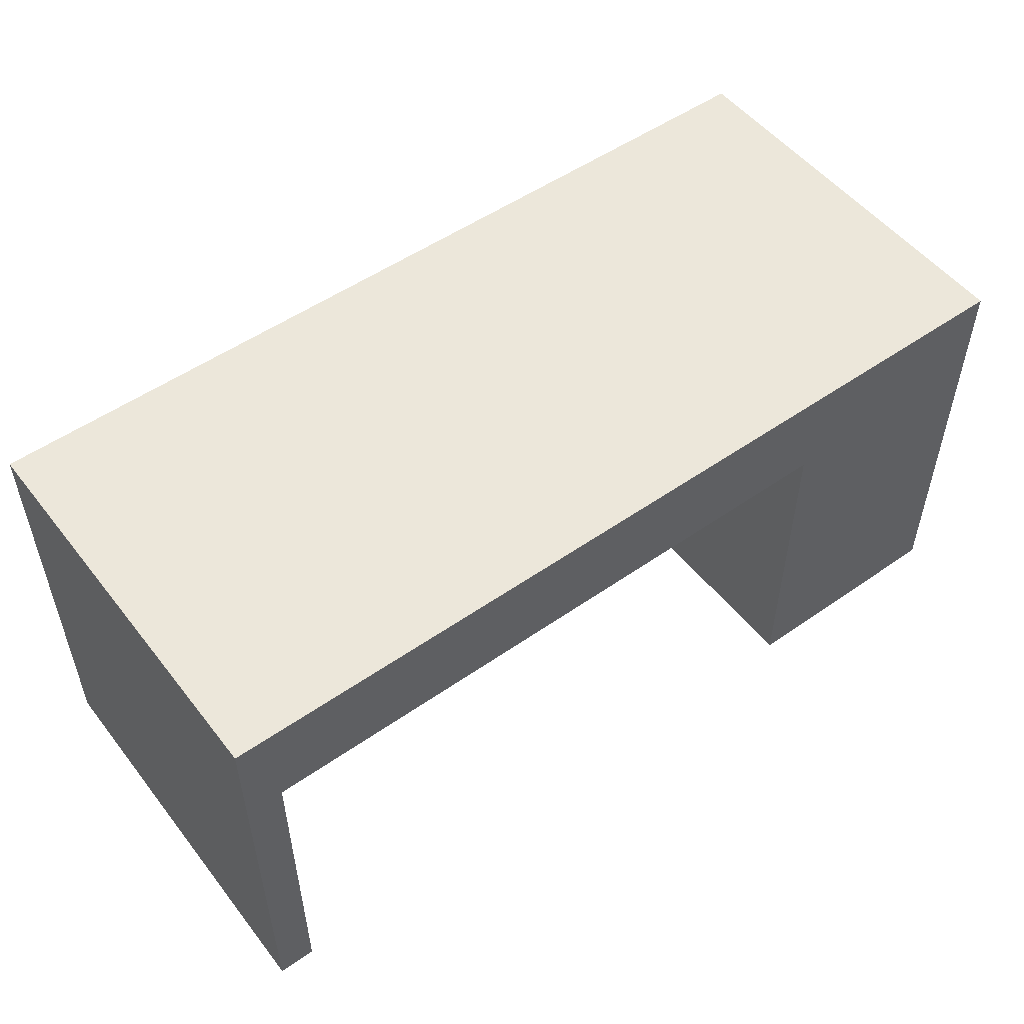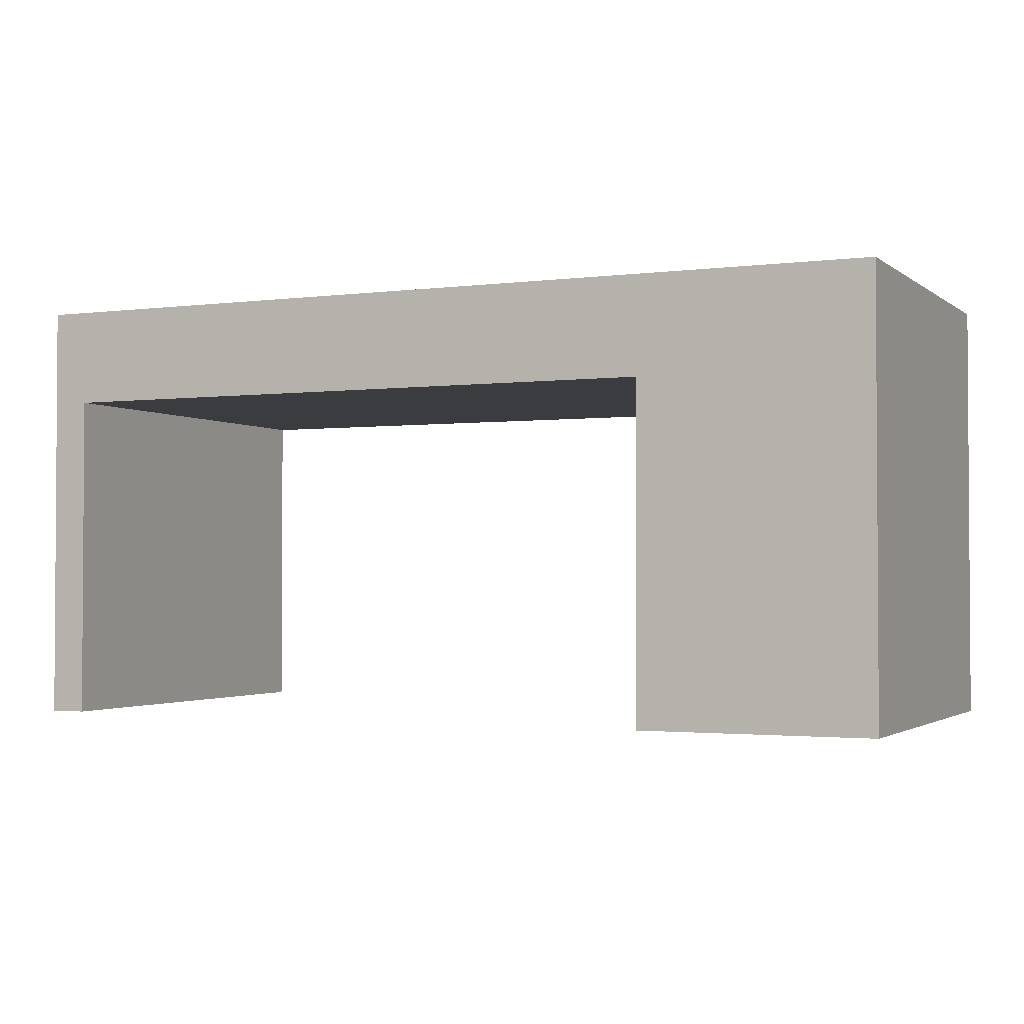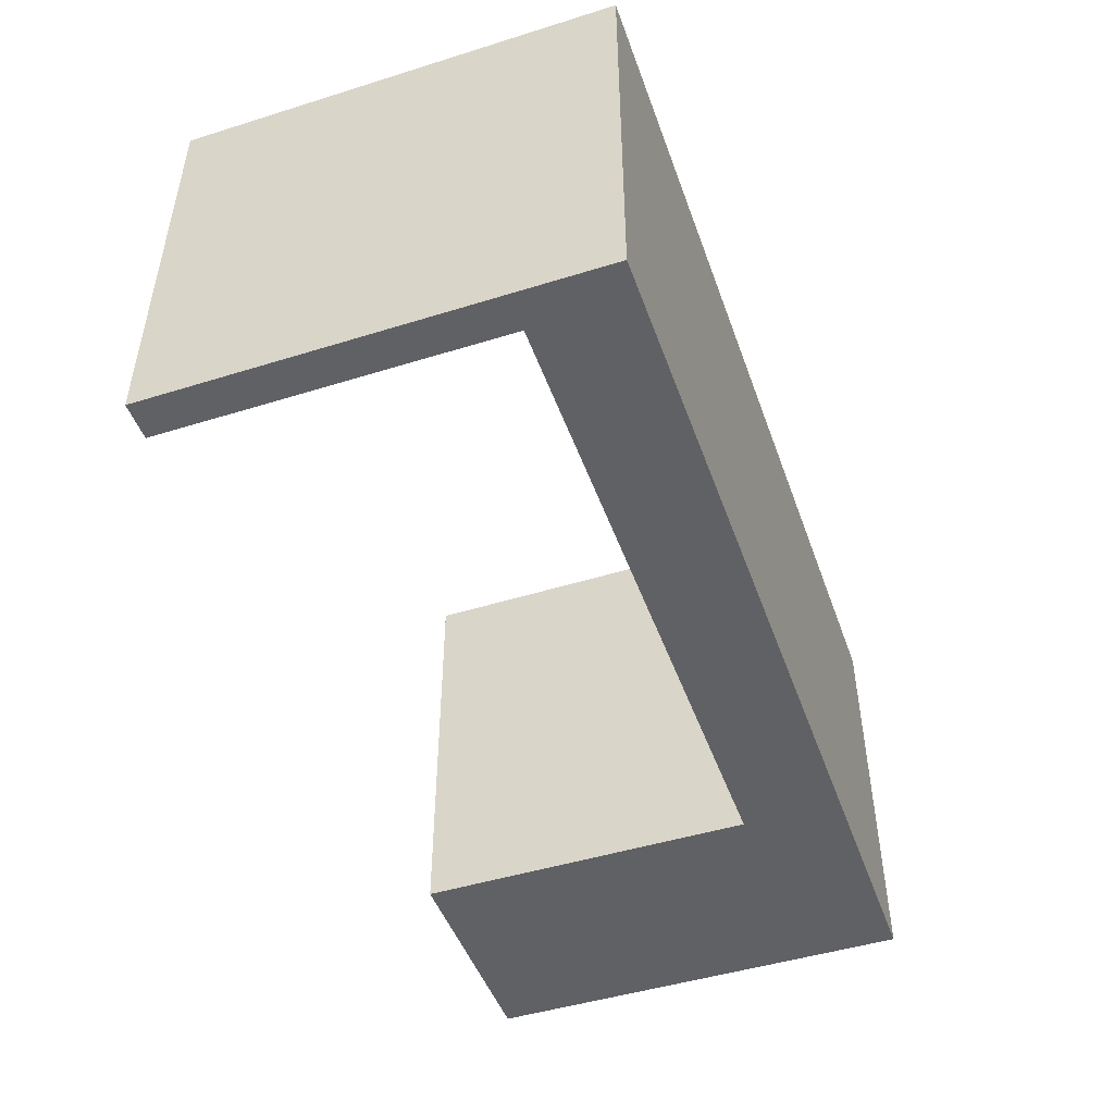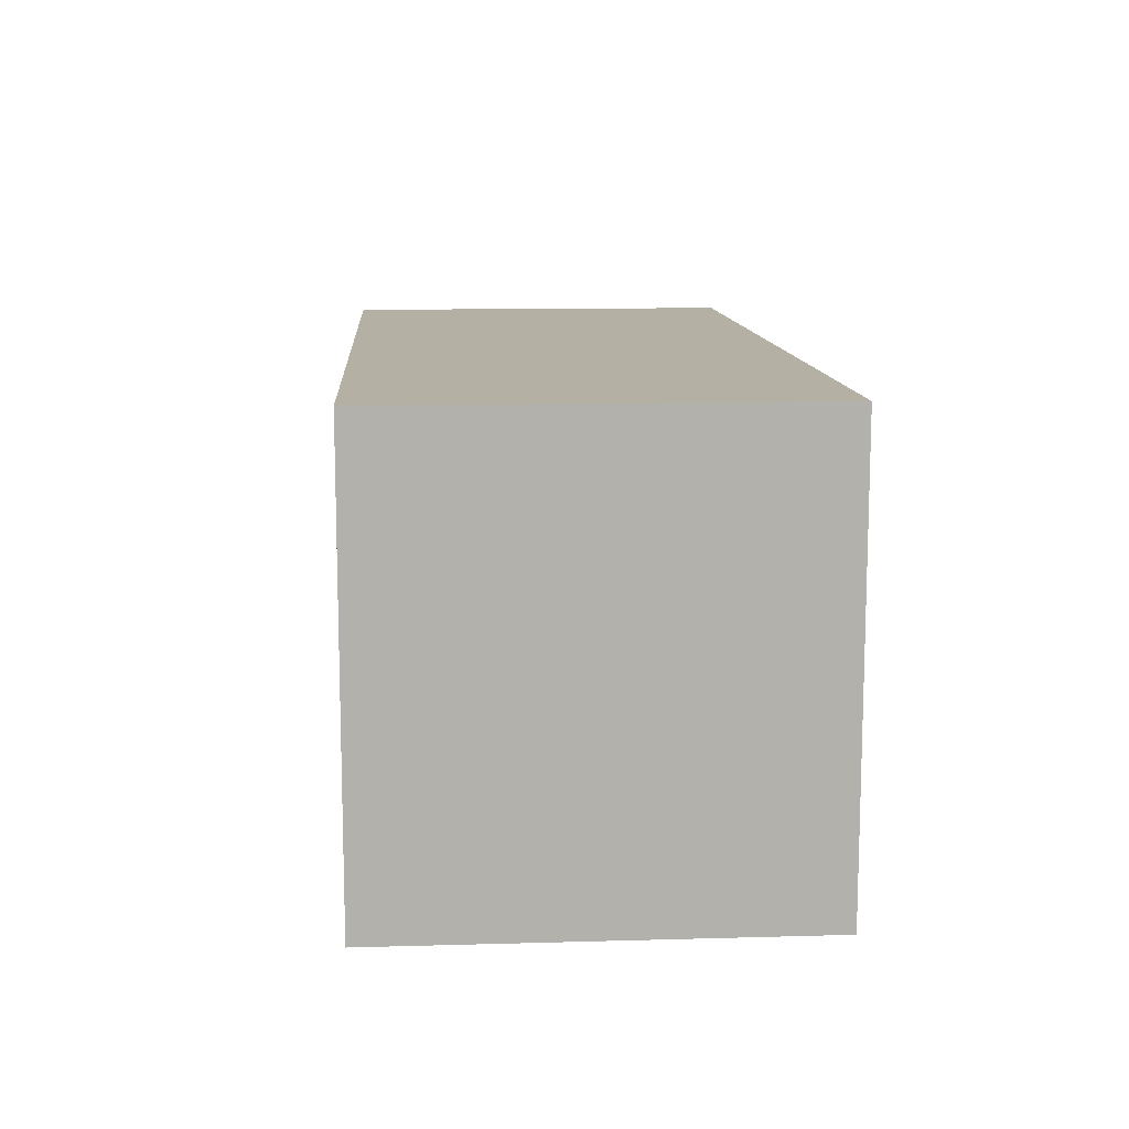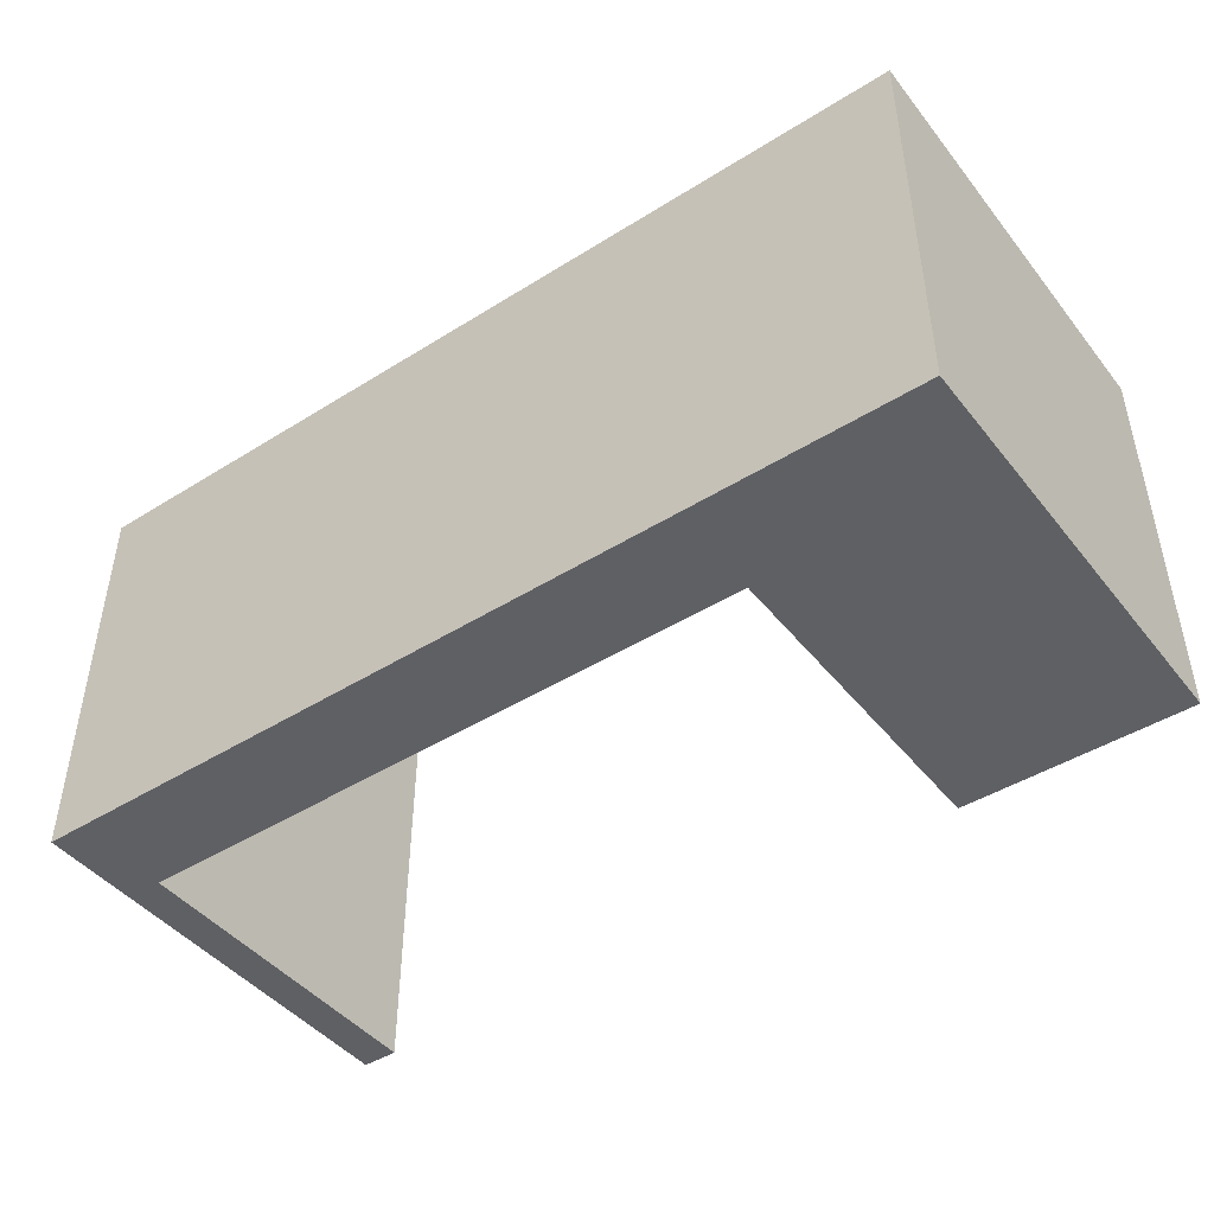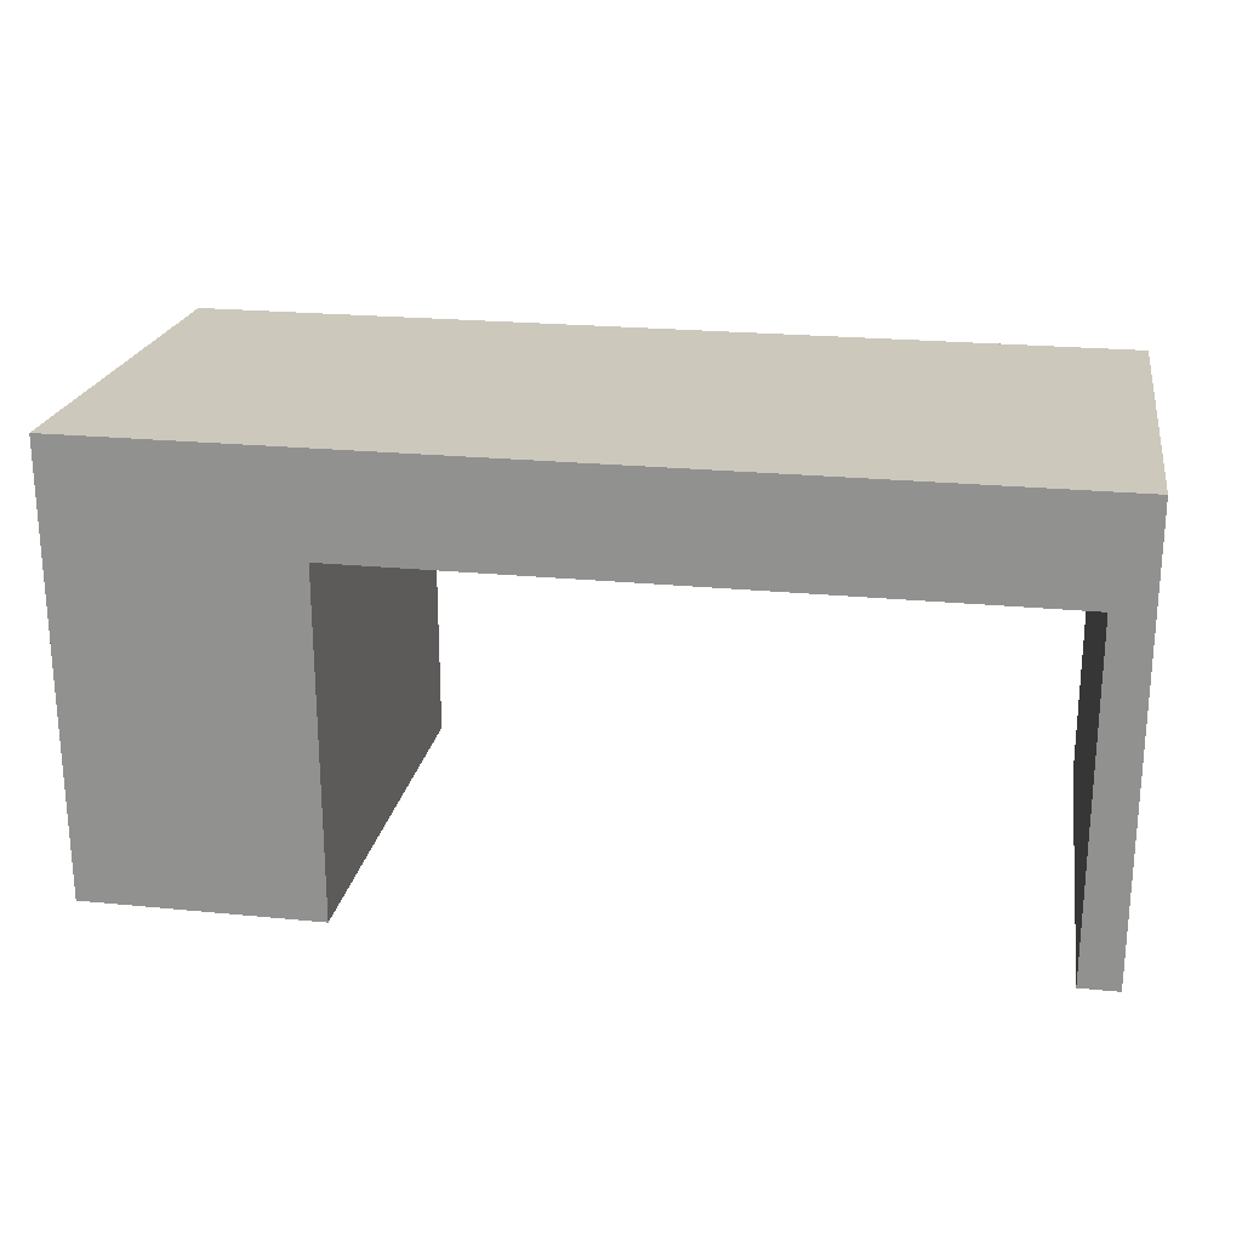
<metadata>
{"format":"obj","ext":"obj","renderer":"f3d","projection":"perspective","resolution":1024,"background":"white","views":[{"elev":52.2,"azim":143.0,"up":"+Y"},{"elev":-2.1,"azim":-155.4,"up":"+Y"},{"elev":-47.5,"azim":109.3,"up":"+Z"},{"elev":11.4,"azim":86.1,"up":"+Y"},{"elev":-45.1,"azim":-144.1,"up":"+Z"},{"elev":22.1,"azim":9.8,"up":"+Y"}]}
</metadata>
<code>
g default
v -4.36 2.795 1.781
v 3.519 2.795 1.781
v -4.36 3.645 1.781
v 3.519 3.645 1.781
v -4.36 3.645 -1.781
v 3.519 3.645 -1.781
v -4.36 2.795 -1.781
v 3.519 2.795 -1.781
v 3.199 3.645 1.781
v 3.199 3.645 -1.781
v 3.199 2.795 -1.781
v 3.199 2.795 1.781
v -2.354 3.645 -1.781
v -2.354 2.795 -1.781
v -2.354 2.795 1.781
v -2.354 3.645 1.781
v -4.36 -0.1071 -1.781
v -2.354 -0.1071 -1.781
v -2.354 -0.1071 1.781
v -4.36 -0.1071 1.781
v 3.199 -0.1071 -1.781
v 3.199 -0.1071 1.781
v 3.519 -0.1071 -1.781
v 3.519 -0.1071 1.781
g pCube1
f 1 15 16 3
f 3 16 13 5
f 5 13 14 7
f 17 18 19 20
f 2 8 6 4
f 7 1 3 5
f 9 4 6 10
f 11 10 6 8
f 22 21 23 24
f 9 12 2 4
f 13 10 11 14
f 15 14 11 12
f 16 15 12 9
f 13 16 9 10
f 7 14 18 17
f 14 15 19 18
f 15 1 20 19
f 1 7 17 20
f 12 11 21 22
f 11 8 23 21
f 8 2 24 23
f 2 12 22 24

</code>
